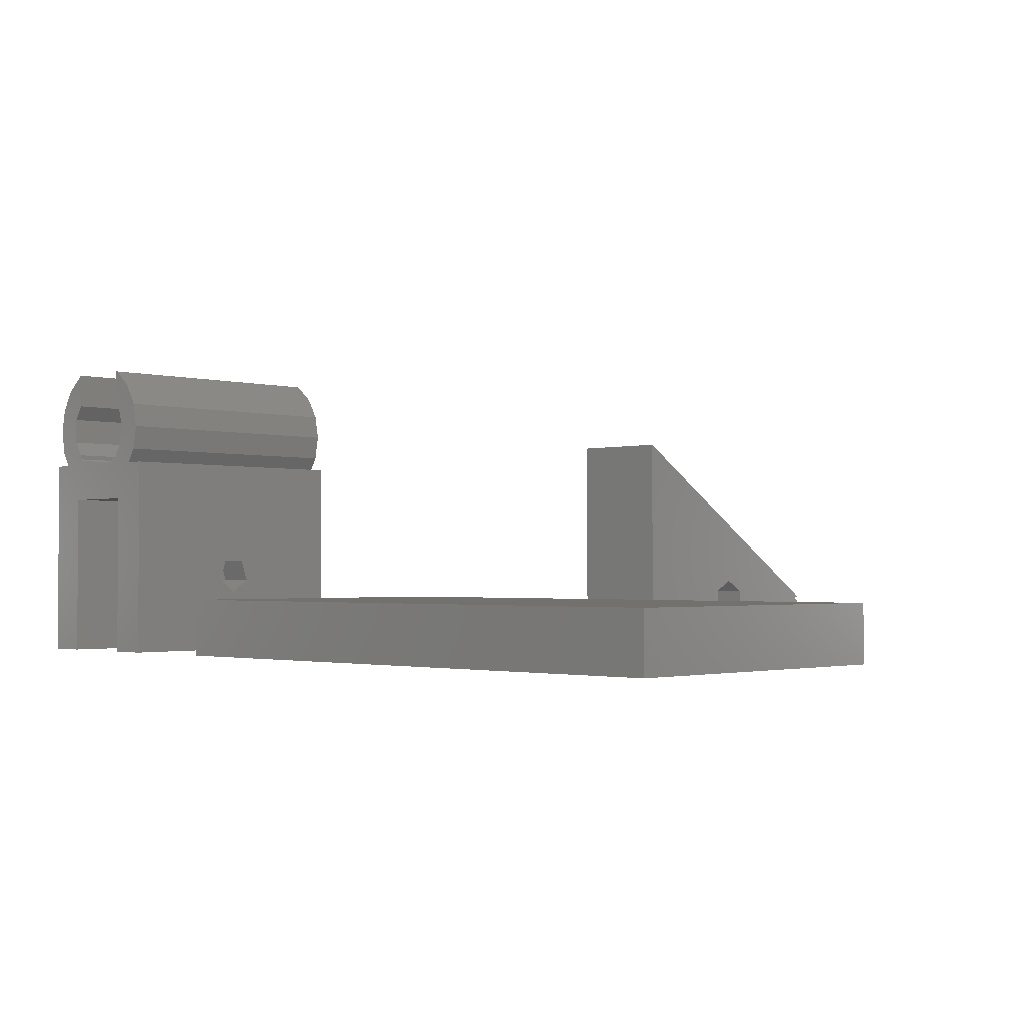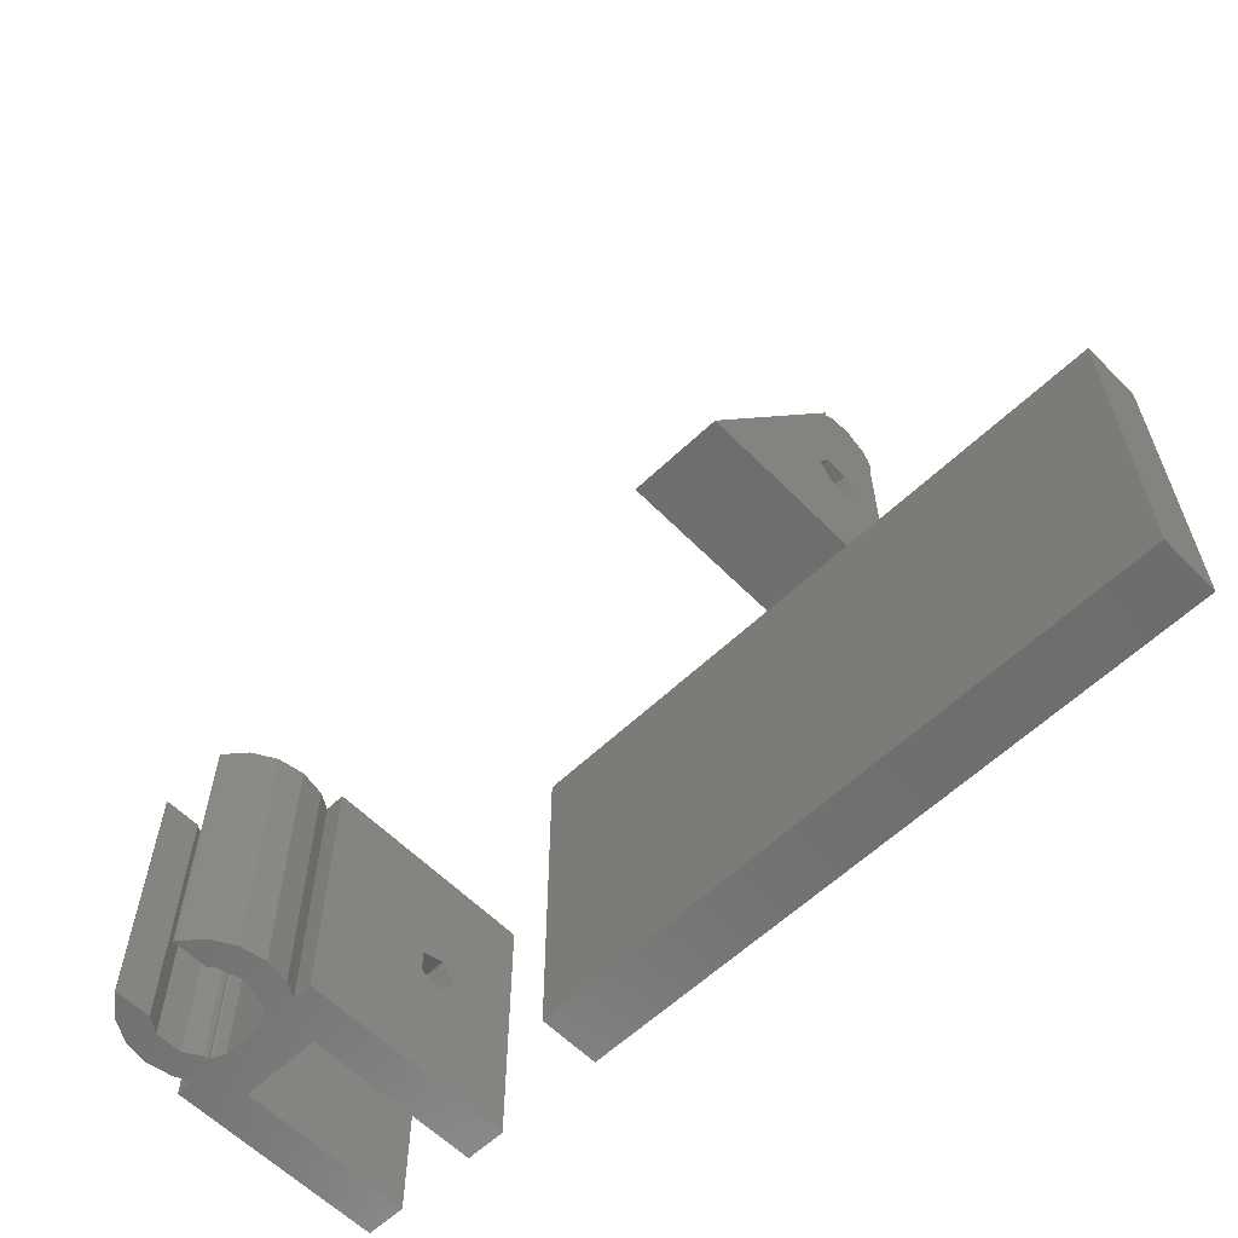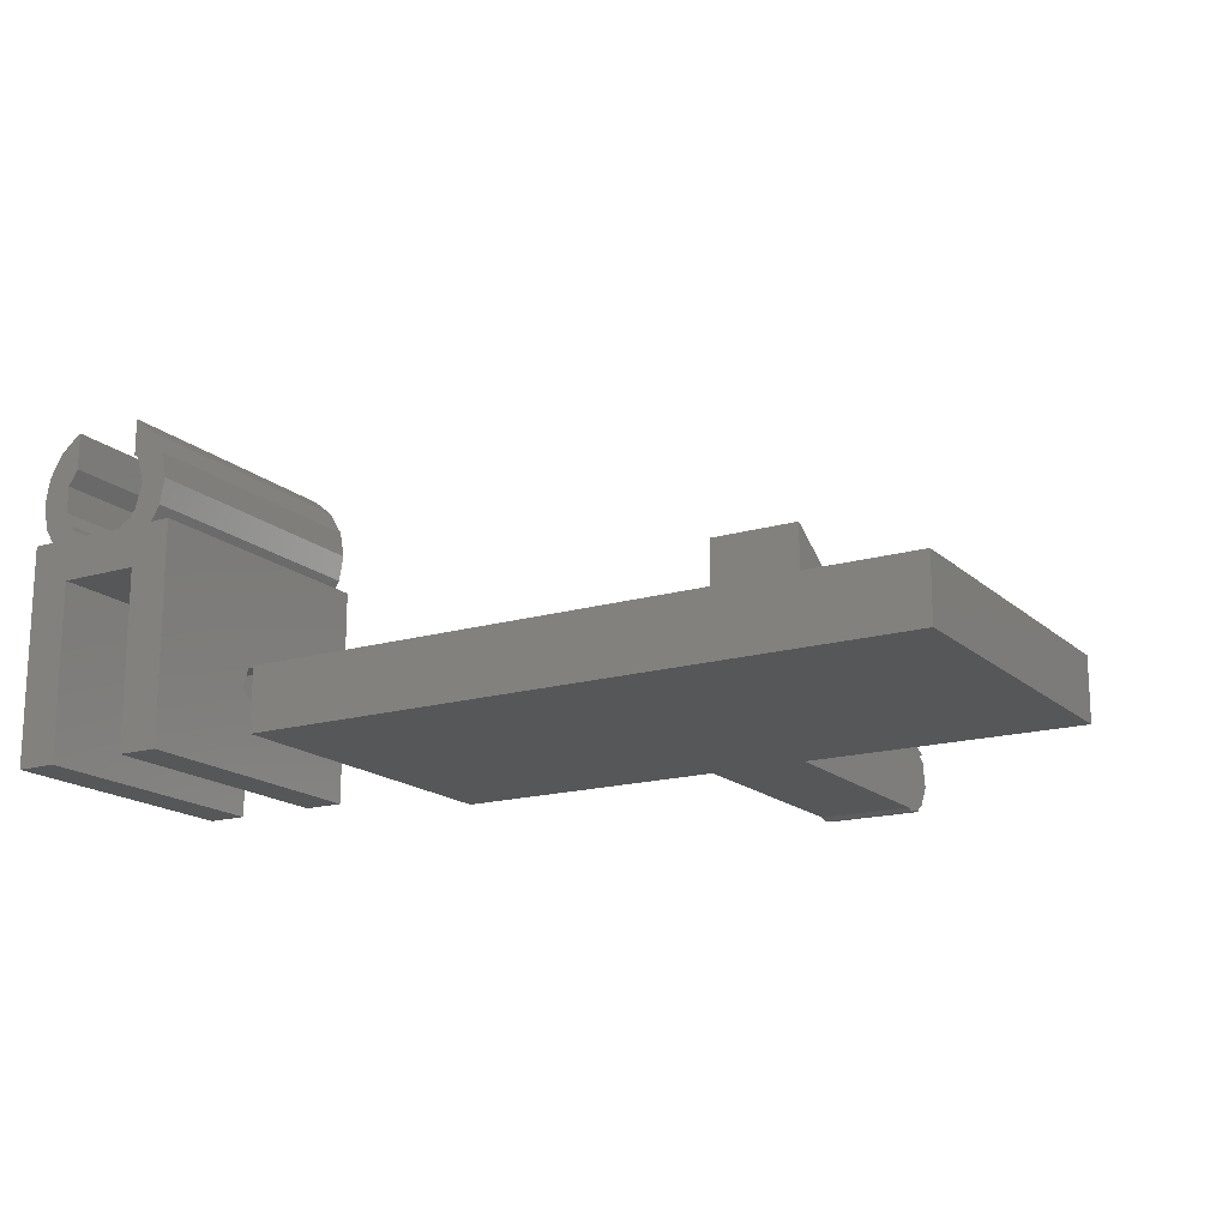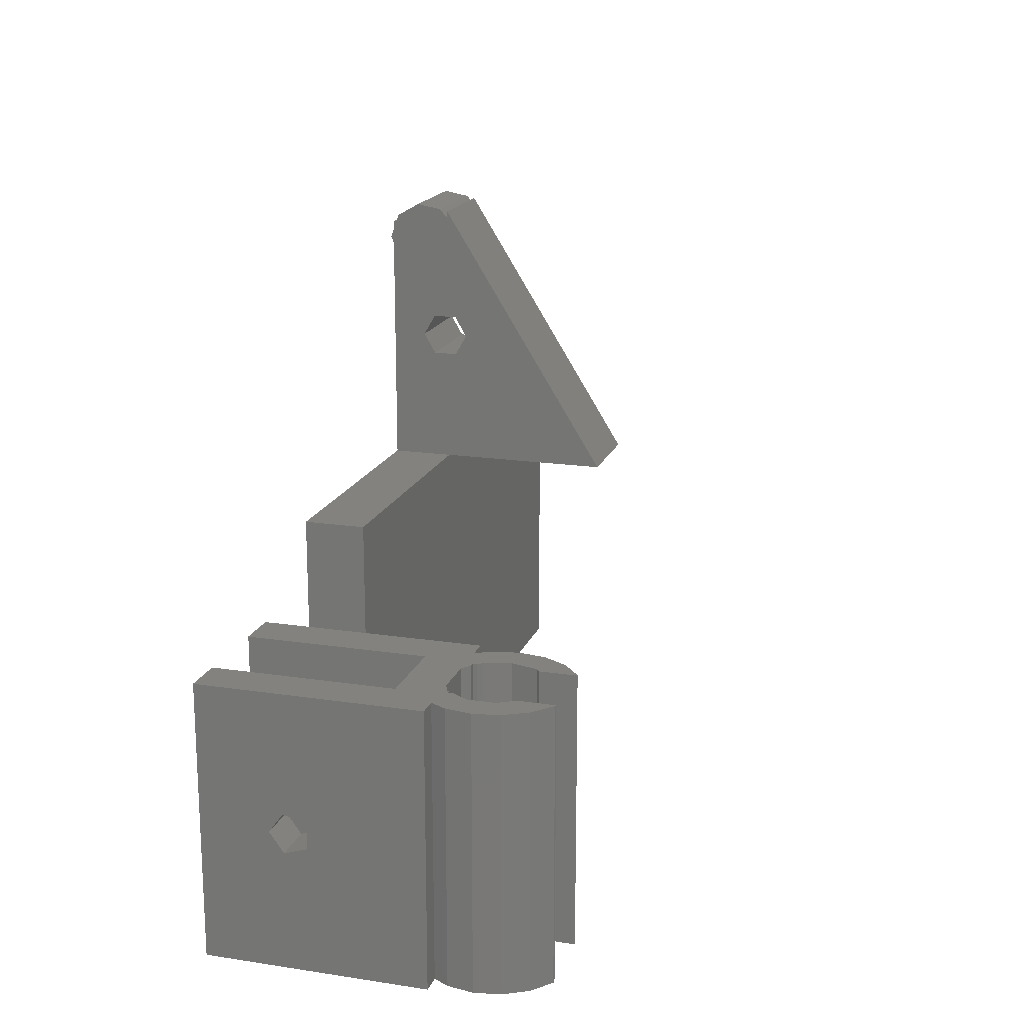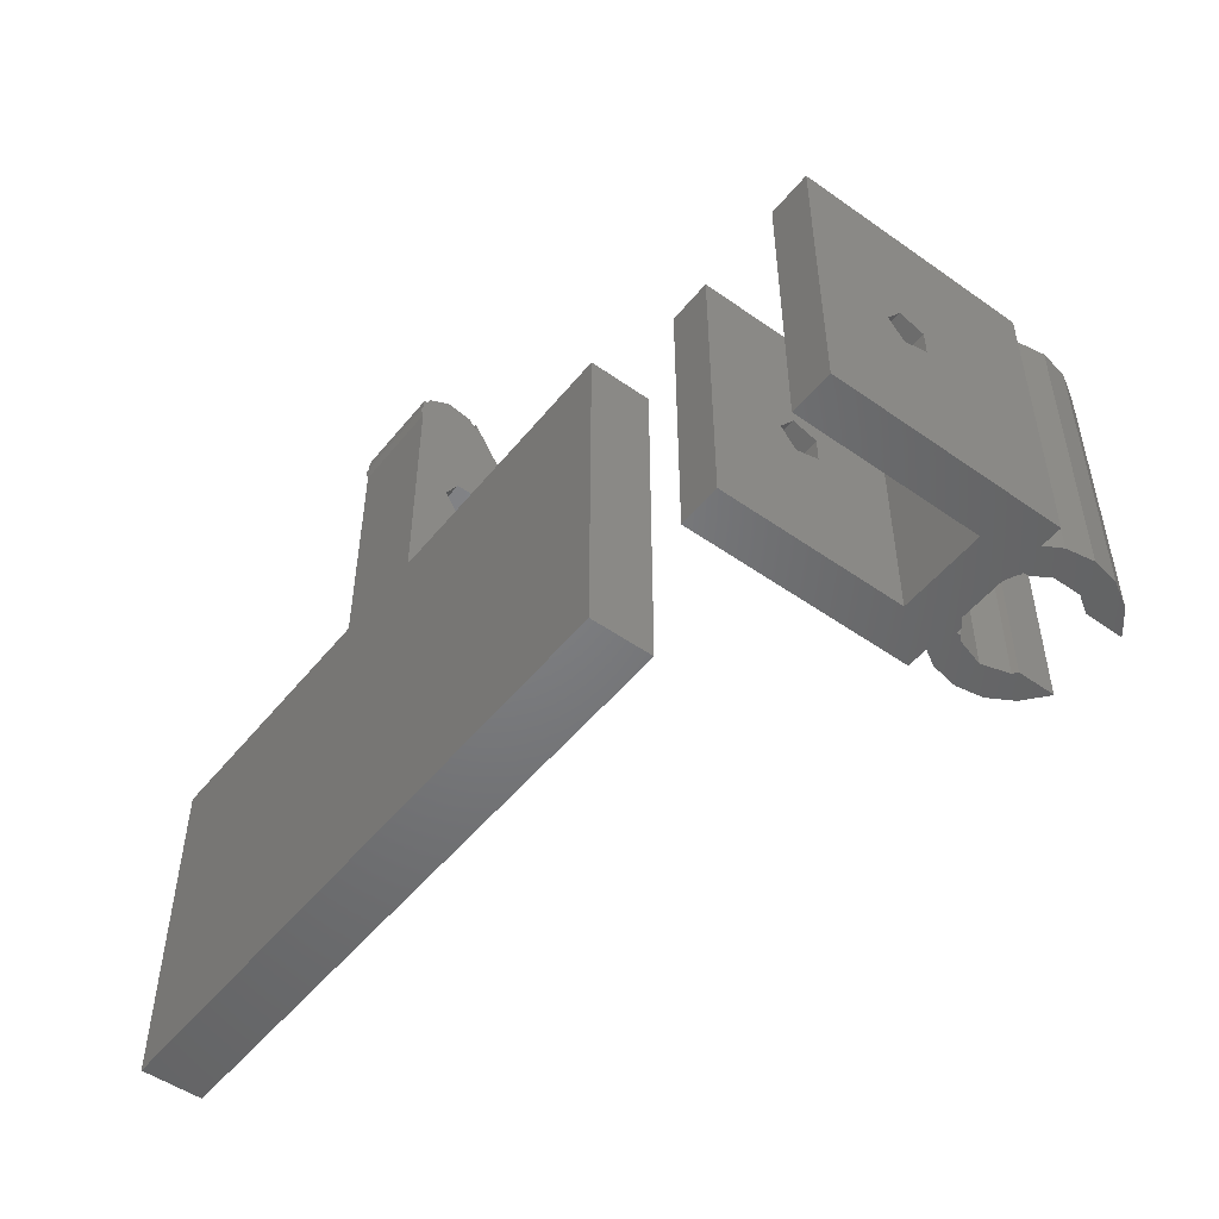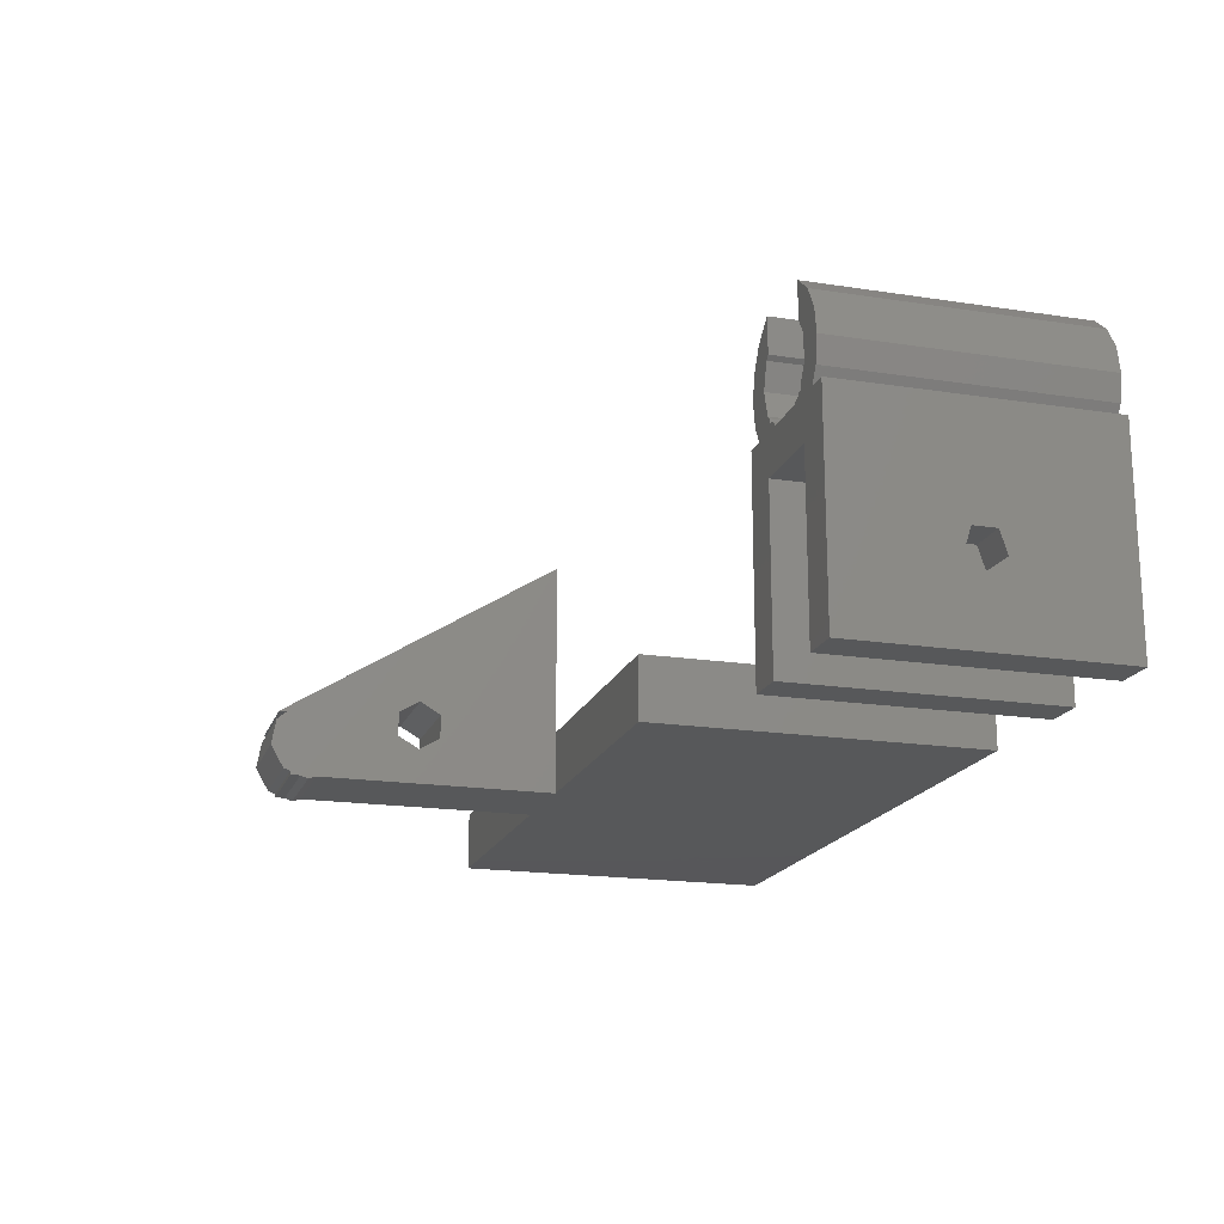
<metadata>
{"format":"stl","ext":"stl","renderer":"f3d","projection":"perspective","resolution":1024,"background":"white","views":[{"elev":-1.7,"azim":43.8,"up":"+Z"},{"elev":-59.9,"azim":44.2,"up":"+Y"},{"elev":-16.8,"azim":30.7,"up":"+Z"},{"elev":17.6,"azim":-73.3,"up":"+Y"},{"elev":-50.9,"azim":-127.6,"up":"+Y"},{"elev":-18.2,"azim":-106.7,"up":"+Z"}]}
</metadata>
<code>
# stl→obj: 160 verts, 340 faces
v 200 200 200
v 200 200 204.5
v 200 225 200
v 200 225 204.5
v 247 200 200
v 247 200 204.5
v 220 225 200
v 220 243.3 200
v 220 244 200
v 227 243.3 200
v 227 244 200
v 220 242.2 200
v 227 225 200
v 247 225 200
v 227 242.2 200
v 220 225 204.5
v 247 225 204.5
v 227 225 204.5
v 227 235 202.5
v 227 241 200.4
v 227 236.5 203.4
v 227 240 202.1
v 227 225 217
v 227 244 204.5
v 227 245 204.5
v 227 240.1 202.6
v 227 233.5 205.1
v 227 235 206
v 227 236.5 205.1
v 227 244 202.6
v 227 233.5 203.4
v 220 242.8 199.8
v 227 242.8 199.8
v 220 244.5 200.4
v 227 244.5 200.4
v 220 244 200.3
v 227 244 200.3
v 220 244 202.6
v 220 233.5 205.1
v 220 225 217
v 220 243.7 205.1
v 220 245 204.5
v 220 240.1 202.6
v 220 240.4 203.9
v 220 244.4 204.5
v 220 241.8 205.1
v 220 236.5 205.1
v 220 236.5 203.4
v 220 233.5 203.4
v 220 235 206
v 220 235 202.5
v 227 244.4 204.5
v 227 245.5 202.1
v 227 245.1 203.9
v 220 245.1 203.9
v 220 245.5 202.1
v 180 211.4 206
v 180 220 200
v 180 210 205
v 180 210.9 207.7
v 180 200 216
v 180 220 216
v 180 200 200
v 180 209.1 207.7
v 180 208.6 206
v 183 200 200
v 183.2 200 214.2
v 183 200 213
v 192 200 200
v 189 200 213
v 189 200 200
v 192 200 216
v 190.5 200 216
v 190.2 200 215.5
v 188.8 200 214.2
v 187 200 213.6
v 185 200 213.6
v 181.8 200 215.5
v 181.5 200 216
v 183 220 200
v 189 220 213
v 192 220 216
v 189 220 200
v 192 220 200
v 183 220 213
v 184.5 220 216
v 181.5 220 216
v 187.7 220 216
v 187.7 200 216
v 184.5 200 216
v 190.5 220 216
v 183 210.9 207.7
v 183 209.1 207.7
v 183 208.6 206
v 183 211.4 206
v 183 210 205
v 180.8 200 217.1
v 180.8 220 217.1
v 191.2 200 217.1
v 191.2 220 217.1
v 192 210 205
v 192 208.6 206
v 192 210.9 207.7
v 192 211.4 206
v 192 209.1 207.7
v 189 211.4 206
v 189 210 205
v 189 209.1 207.7
v 189 210.9 207.7
v 189 208.6 206
v 188.2 220 216.5
v 188.6 220 216.5
v 188.6 220 216.8
v 188.9 220 217.1
v 189.5 220 219
v 188.9 220 220.9
v 188.6 220 221.2
v 188.6 220 223.8
v 188.8 220 223.8
v 190.2 220 222.5
v 191.2 220 220.9
v 191.5 220 219
v 188.2 200 216.5
v 187.5 200 215.8
v 185.5 200 215.5
v 183.7 200 216.4
v 183.7 220 216.4
v 180.5 220 219
v 180.8 220 220.9
v 181.8 220 222.5
v 183.2 220 223.8
v 183.4 220 223.8
v 182.6 220 220
v 183.4 220 221.1
v 182.6 220 218
v 183.4 220 216.9
v 183.4 220 216.5
v 183.6 220 216.5
v 180.8 200 220.9
v 180.5 200 219
v 183.4 200 216.5
v 188.6 200 216.5
v 189.5 200 219
v 188.9 200 217.1
v 188.9 200 220.9
v 191.5 200 219
v 190.2 200 222.5
v 188.6 200 221.2
v 191.2 200 220.9
v 183.4 200 221.1
v 183.4 200 223.8
v 188.6 200 216.8
v 182.6 200 220
v 183.6 200 216.5
v 182.6 200 218
v 183.4 200 216.9
v 183.2 200 223.8
v 181.8 200 222.5
v 188.6 200 223.8
v 188.8 200 223.8
f 1 2 3
f 3 2 4
f 2 1 5
f 6 2 5
f 1 3 5
f 5 3 7
f 8 7 9
f 10 9 11
f 12 7 8
f 13 7 12
f 5 7 13
f 14 5 13
f 8 9 10
f 13 12 15
f 3 4 7
f 7 4 16
f 4 2 6
f 16 4 6
f 17 18 6
f 18 16 6
f 6 5 14
f 17 6 14
f 13 18 14
f 14 18 17
f 18 13 15
f 19 18 20
f 20 18 15
f 21 19 22
f 23 24 25
f 21 22 26
f 23 18 27
f 23 28 24
f 23 27 28
f 28 29 24
f 24 21 30
f 29 21 24
f 22 19 20
f 21 26 30
f 19 31 18
f 31 27 18
f 12 32 15
f 15 32 33
f 15 33 20
f 32 12 8
f 34 35 36
f 10 35 33
f 8 33 32
f 37 35 10
f 36 35 37
f 10 33 8
f 37 10 11
f 9 36 11
f 9 38 36
f 37 11 36
f 7 16 9
f 39 16 40
f 41 40 42
f 43 40 44
f 45 41 42
f 44 40 46
f 47 43 48
f 48 43 9
f 38 9 43
f 49 16 39
f 50 39 40
f 51 16 49
f 9 16 51
f 48 9 51
f 43 47 40
f 47 50 40
f 46 40 41
f 40 16 18
f 23 40 18
f 42 40 23
f 25 42 23
f 45 42 52
f 25 24 52
f 25 52 42
f 52 24 30
f 35 52 30
f 26 22 30
f 22 20 30
f 20 33 30
f 33 35 30
f 35 53 52
f 53 54 52
f 27 31 39
f 39 31 49
f 31 19 51
f 49 31 51
f 19 21 48
f 51 19 48
f 21 29 47
f 48 21 47
f 29 28 47
f 47 28 50
f 28 27 50
f 50 27 39
f 46 41 44
f 44 41 55
f 44 55 56
f 38 56 34
f 44 56 38
f 43 44 38
f 38 34 36
f 56 53 34
f 34 53 35
f 52 55 45
f 45 55 41
f 54 55 52
f 55 54 56
f 56 54 53
f 57 58 59
f 60 61 62
f 63 61 64
f 63 64 65
f 63 65 59
f 63 59 58
f 60 58 57
f 58 60 62
f 64 61 60
f 61 63 66
f 67 61 68
f 68 61 66
f 69 70 71
f 72 70 69
f 72 73 70
f 73 74 70
f 74 75 70
f 70 76 68
f 76 77 68
f 77 67 68
f 78 79 61
f 67 78 61
f 75 76 70
f 63 58 66
f 66 58 80
f 58 62 80
f 81 62 82
f 83 82 84
f 85 62 81
f 80 62 85
f 81 82 83
f 62 61 79
f 86 62 87
f 87 62 79
f 88 62 86
f 89 86 90
f 88 86 89
f 91 62 88
f 82 62 91
f 72 91 73
f 82 91 72
f 92 93 60
f 60 93 64
f 93 94 64
f 64 94 65
f 57 95 92
f 60 57 92
f 96 95 57
f 59 96 57
f 94 96 59
f 65 94 59
f 78 78 79
f 97 98 79
f 97 79 78
f 79 98 87
f 78 78 67
f 67 78 67
f 67 67 77
f 77 67 77
f 77 77 76
f 76 77 76
f 76 76 75
f 75 76 75
f 75 75 74
f 74 75 74
f 99 74 74
f 91 99 73
f 73 99 74
f 100 99 91
f 101 69 84
f 72 69 102
f 103 104 84
f 72 102 105
f 82 103 84
f 82 72 103
f 102 69 101
f 104 101 84
f 105 103 72
f 71 83 69
f 69 83 84
f 106 83 107
f 108 70 81
f 109 108 81
f 71 70 110
f 71 110 107
f 71 107 83
f 83 109 81
f 110 70 108
f 109 83 106
f 68 85 70
f 70 85 81
f 96 66 80
f 92 95 80
f 68 66 94
f 95 96 80
f 85 68 93
f 85 92 80
f 85 93 92
f 94 66 96
f 94 93 68
f 88 111 91
f 91 111 112
f 91 112 113
f 91 113 114
f 91 114 115
f 115 116 91
f 116 117 118
f 116 118 91
f 91 118 119
f 91 119 120
f 91 120 121
f 91 121 122
f 91 122 100
f 123 111 88
f 124 123 89
f 89 123 88
f 124 123 124
f 89 90 125
f 124 89 125
f 125 125 90
f 126 125 90
f 86 127 90
f 127 126 90
f 128 129 98
f 98 129 130
f 98 130 131
f 98 131 132
f 133 132 134
f 98 132 133
f 98 135 136
f 98 136 137
f 137 127 98
f 138 127 137
f 127 86 98
f 98 86 87
f 135 98 133
f 139 140 97
f 67 139 78
f 78 139 97
f 77 139 67
f 141 139 77
f 125 126 76
f 124 125 75
f 142 123 74
f 143 144 99
f 145 143 146
f 147 148 149
f 148 145 149
f 150 151 139
f 146 143 99
f 99 144 74
f 144 152 74
f 152 142 74
f 74 123 75
f 153 150 139
f 123 124 75
f 75 125 76
f 76 126 77
f 126 154 77
f 154 141 77
f 155 139 141
f 156 155 141
f 145 146 149
f 157 139 151
f 158 139 157
f 159 147 160
f 159 148 147
f 155 153 139
f 140 128 97
f 97 128 98
f 146 99 100
f 122 146 100
f 102 101 107
f 110 102 107
f 105 102 108
f 108 102 110
f 101 104 106
f 107 101 106
f 106 104 103
f 109 106 103
f 103 105 109
f 109 105 108
f 121 149 146
f 122 121 146
f 120 147 149
f 121 120 149
f 119 160 147
f 120 119 147
f 118 159 160
f 119 118 160
f 118 117 159
f 159 117 148
f 116 145 117
f 117 145 148
f 115 143 116
f 116 143 145
f 115 114 143
f 143 114 144
f 144 114 113
f 152 144 113
f 113 112 152
f 152 112 142
f 142 112 111
f 123 142 111
f 124 124 125
f 125 124 125
f 154 126 127
f 138 154 127
f 154 138 137
f 141 154 137
f 137 136 156
f 141 137 156
f 156 136 135
f 155 156 135
f 135 133 153
f 155 135 153
f 133 134 150
f 153 133 150
f 134 132 151
f 150 134 151
f 131 157 151
f 132 131 151
f 130 158 157
f 131 130 157
f 139 158 129
f 129 158 130
f 140 139 128
f 128 139 129

</code>
